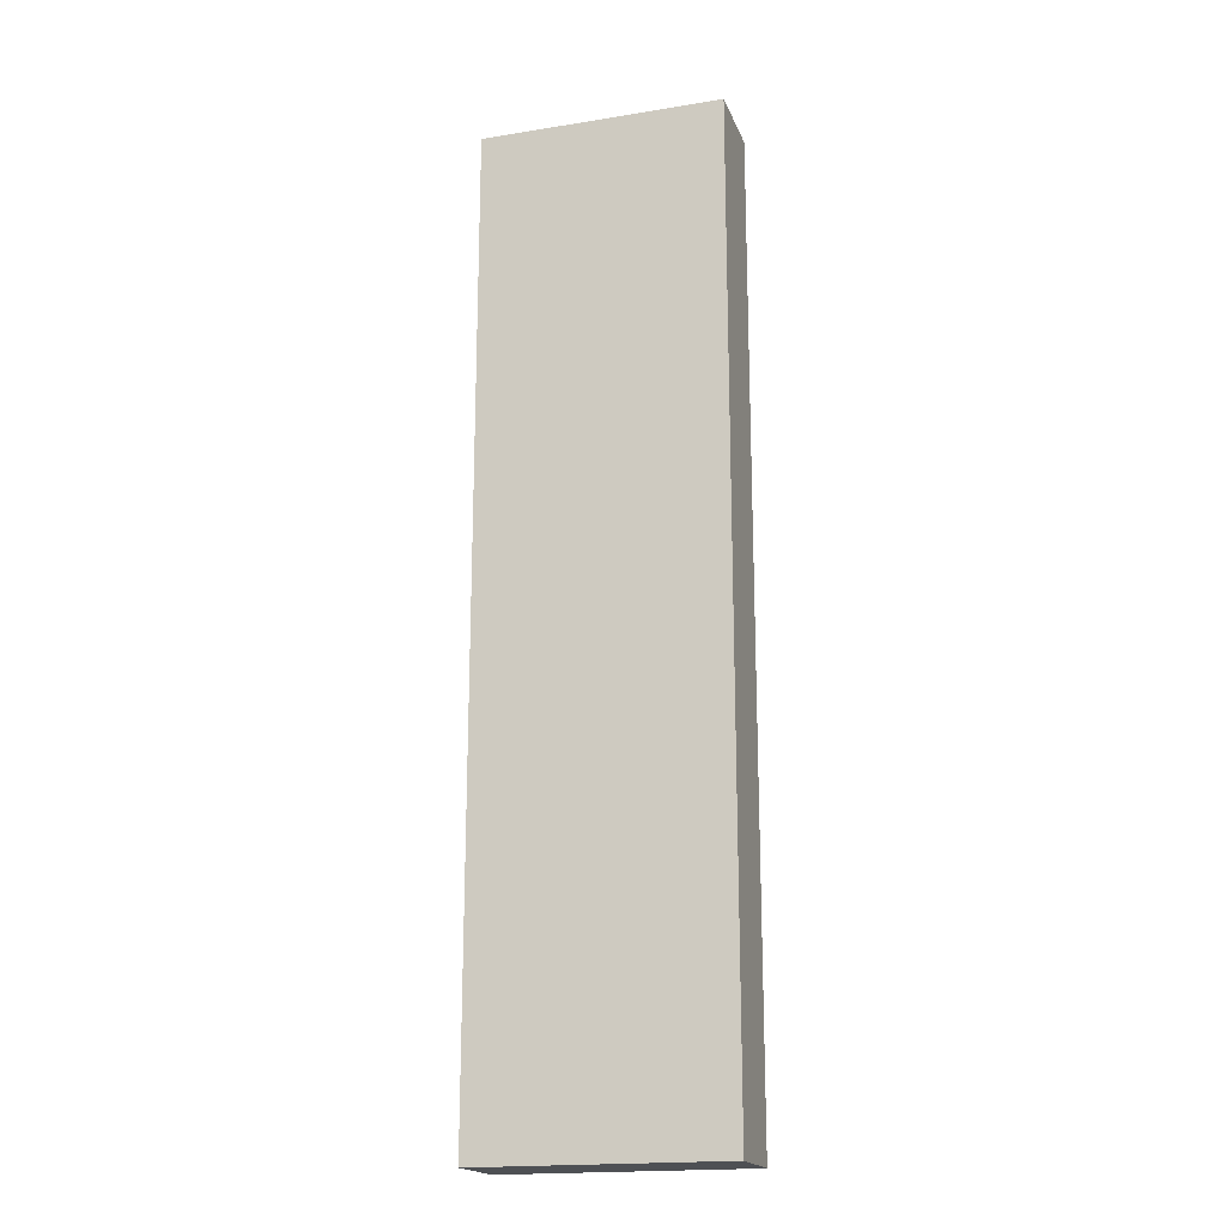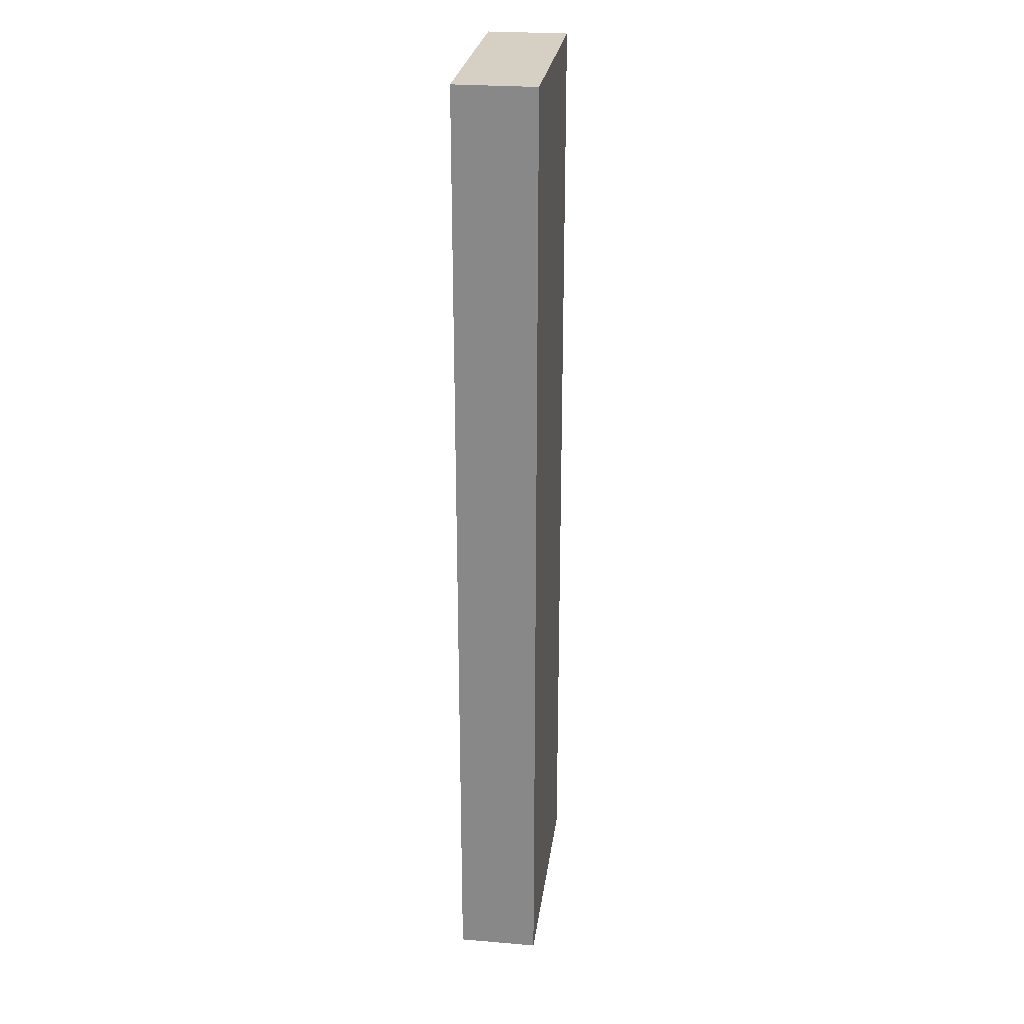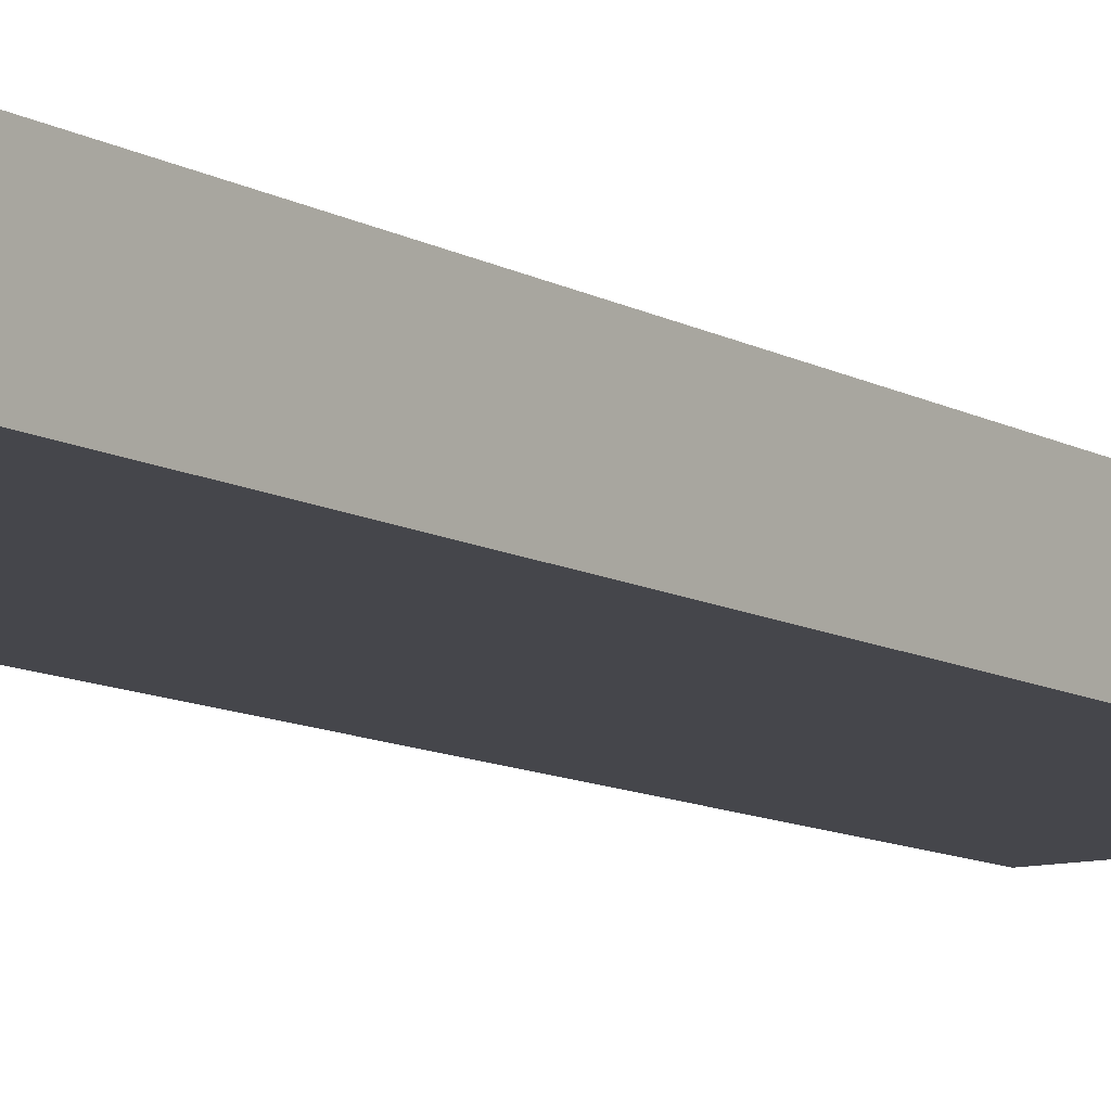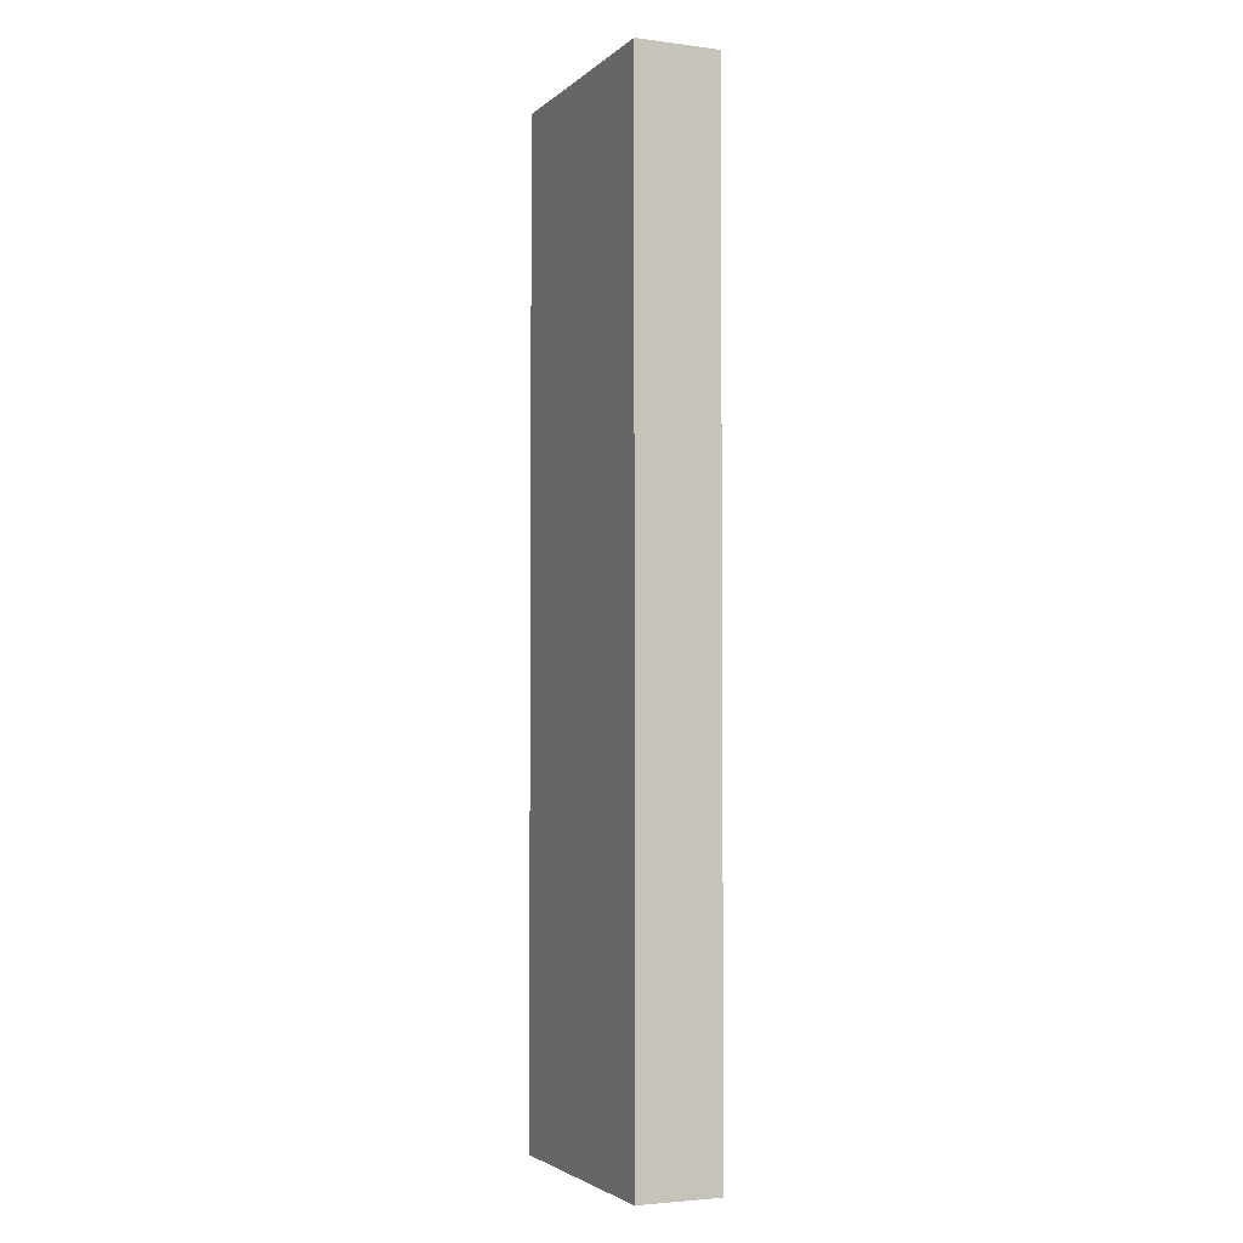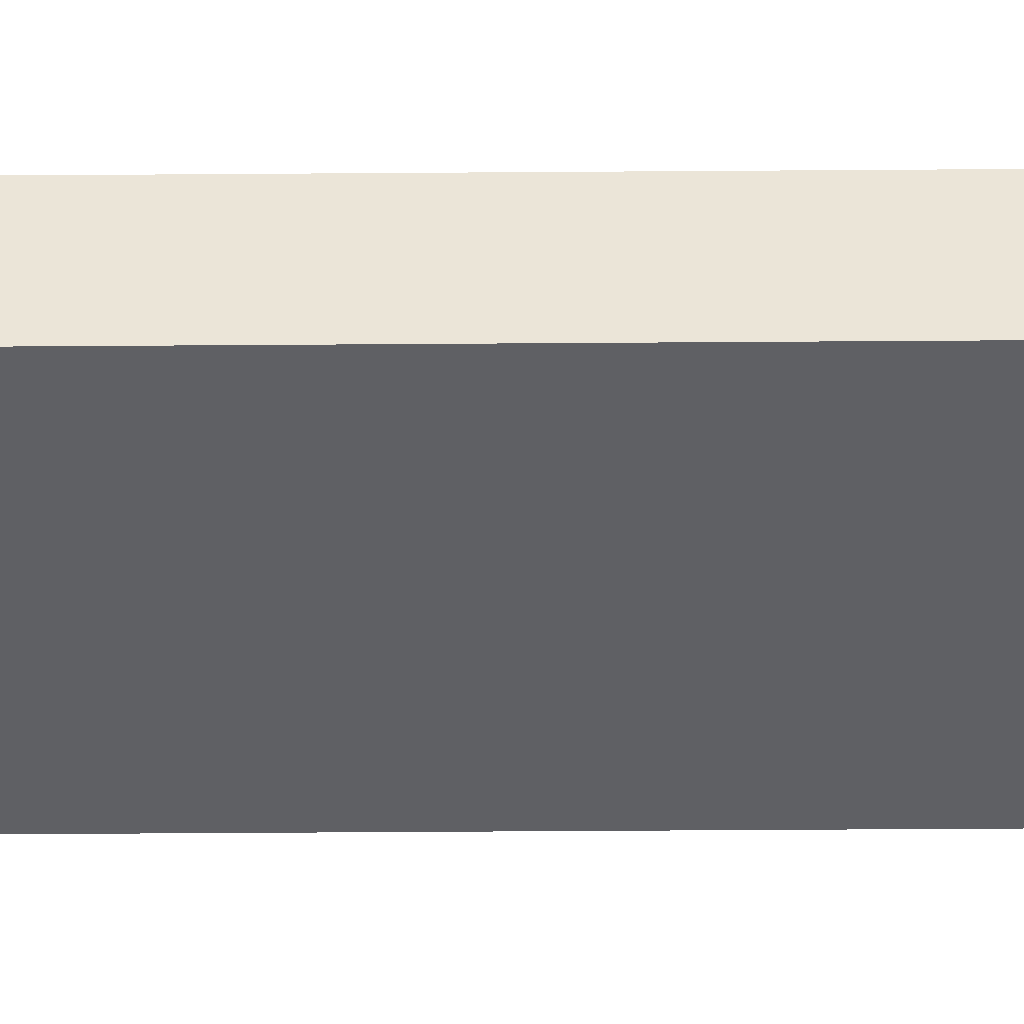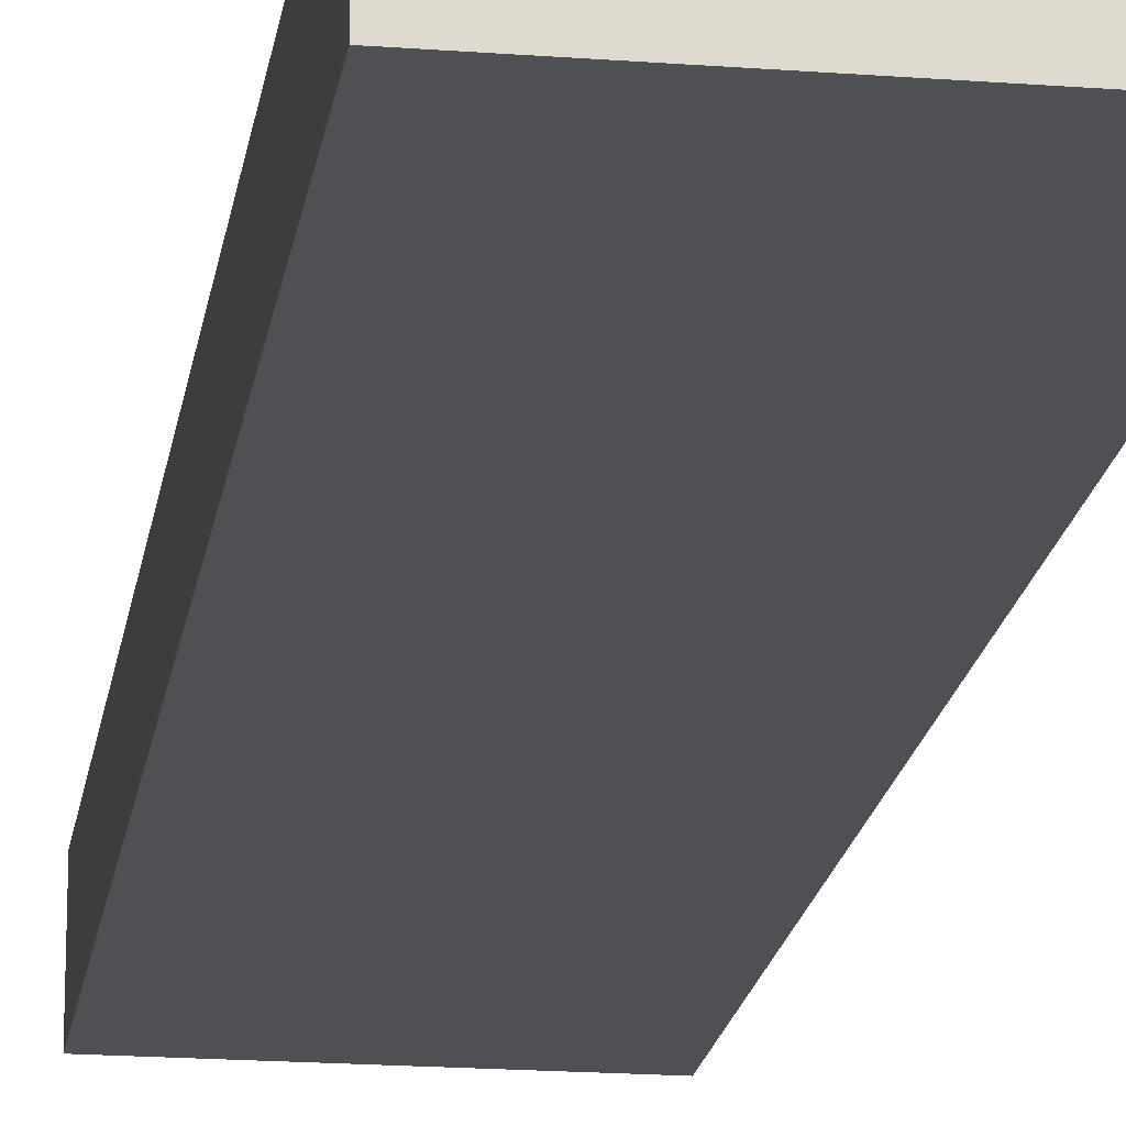
<metadata>
{"format":"obj","ext":"obj","renderer":"f3d","projection":"perspective","resolution":1024,"background":"white","views":[{"elev":-18.8,"azim":17.1,"up":"+Y"},{"elev":26.0,"azim":-82.5,"up":"+Y"},{"elev":-10.1,"azim":-145.1,"up":"+Z"},{"elev":-3.3,"azim":-113.2,"up":"+Y"},{"elev":-43.6,"azim":-89.5,"up":"+Z"},{"elev":-18.7,"azim":-8.3,"up":"+Z"}]}
</metadata>
<code>
o
v 0 -0.6 0.1
v 0 -0.6 0
v 0 -0.5 0.1
v 0 -0.5 0
v 0 -0.4 0.1
v 0 -0.4 0
v 0 -5.96e-08 0.1
v 0 -5.96e-08 0
v 0 0.1 0.1
v 0 0.1 0
v 0 0.4 0.1
v 0 0.4 0
v 0 0.5 0.1
v 0 0.5 0
v 0 0.6 0.1
v 0 0.6 0
v 0.3 -0.6 0.1
v 0.3 -0.6 0
v 0.3 -0.4 0.1
v 0.3 -0.4 0
v 0.3 -0.3 0.1
v 0.3 -0.3 0
v 0.3 0.2 0.1
v 0.3 0.2 0
v 0.3 0.4 0.1
v 0.3 0.4 0
v 0.3 0.6 0.1
v 0.3 0.6 0
v 0 -0.6 0.1
v 0 -0.5 0.1
v 0 -0.4 0.1
v 0 -5.96e-08 0.1
v 0 0.1 0.1
v 0 0.4 0.1
v 0 0.5 0.1
v 0 0.6 0.1
v 0.1 -0.5 0.1
v 0.1 -0.4 0.1
v 0.1 -0.3 0.1
v 0.1 -5.96e-08 0.1
v 0.1 0.1 0.1
v 0.1 0.2 0.1
v 0.1 0.3 0.1
v 0.1 0.4 0.1
v 0.1 0.5 0.1
v 0.2 0.1 0.1
v 0.2 0.2 0.1
v 0.2 0.3 0.1
v 0.3 -0.6 0.1
v 0.3 -0.4 0.1
v 0.3 -0.3 0.1
v 0.3 0.2 0.1
v 0.3 0.4 0.1
v 0.3 0.6 0.1
v 0 -0.6 0
v 0 -0.5 0
v 0 -0.4 0
v 0 -5.96e-08 0
v 0 0.1 0
v 0 0.4 0
v 0 0.5 0
v 0 0.6 0
v 0.1 -0.5 0
v 0.1 -0.4 0
v 0.1 -0.3 0
v 0.1 -5.96e-08 0
v 0.1 0.1 0
v 0.1 0.2 0
v 0.1 0.3 0
v 0.1 0.4 0
v 0.1 0.5 0
v 0.2 0.1 0
v 0.2 0.2 0
v 0.2 0.3 0
v 0.3 -0.6 0
v 0.3 -0.4 0
v 0.3 -0.3 0
v 0.3 0.2 0
v 0.3 0.4 0
v 0.3 0.6 0
v 0 -0.6 0.1
v 0.3 -0.6 0.1
v 0 -0.6 0
v 0.3 -0.6 0
v 0 0.6 0.1
v 0.3 0.6 0.1
v 0 0.6 0
v 0.3 0.6 0
f 3 2 1
f 4 2 3
f 5 4 3
f 6 4 5
f 7 6 5
f 8 6 7
f 9 8 7
f 10 8 9
f 11 10 9
f 12 10 11
f 13 12 11
f 14 12 13
f 15 14 13
f 16 14 15
f 17 18 19
f 19 18 20
f 19 20 21
f 21 20 22
f 21 22 23
f 23 22 24
f 23 24 25
f 25 24 26
f 25 26 27
f 27 26 28
f 37 30 29
f 37 31 30
f 38 32 31
f 38 31 37
f 39 32 38
f 40 33 32
f 40 32 39
f 41 34 33
f 41 33 40
f 42 34 41
f 43 34 42
f 44 35 34
f 44 34 43
f 45 36 35
f 45 35 44
f 46 40 39
f 46 41 40
f 46 42 41
f 47 43 42
f 47 42 46
f 48 44 43
f 48 43 47
f 49 37 29
f 49 38 37
f 50 39 38
f 50 38 49
f 51 47 46
f 51 39 50
f 51 46 39
f 52 48 47
f 52 47 51
f 53 45 44
f 53 48 52
f 53 44 48
f 54 36 45
f 54 45 53
f 55 56 63
f 56 57 63
f 57 58 64
f 63 57 64
f 64 58 65
f 58 59 66
f 65 58 66
f 59 60 67
f 66 59 67
f 67 60 68
f 68 60 69
f 60 61 70
f 69 60 70
f 61 62 71
f 70 61 71
f 65 66 72
f 66 67 72
f 67 68 72
f 68 69 73
f 72 68 73
f 69 70 74
f 73 69 74
f 55 63 75
f 63 64 75
f 64 65 76
f 75 64 76
f 72 73 77
f 76 65 77
f 65 72 77
f 73 74 78
f 77 73 78
f 70 71 79
f 78 74 79
f 74 70 79
f 71 62 80
f 79 71 80
f 83 82 81
f 84 82 83
f 85 86 87
f 87 86 88

</code>
